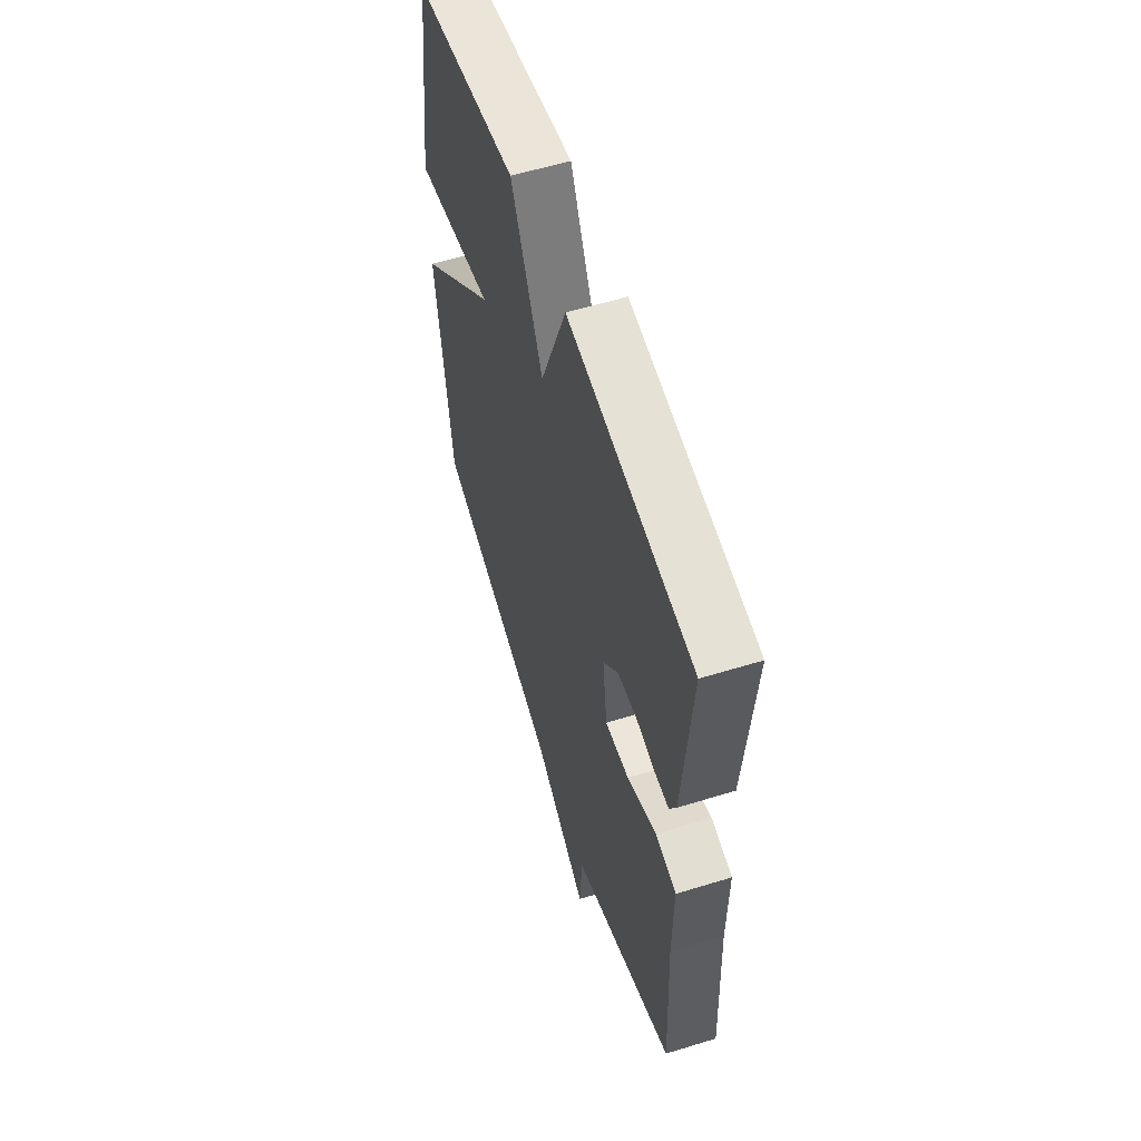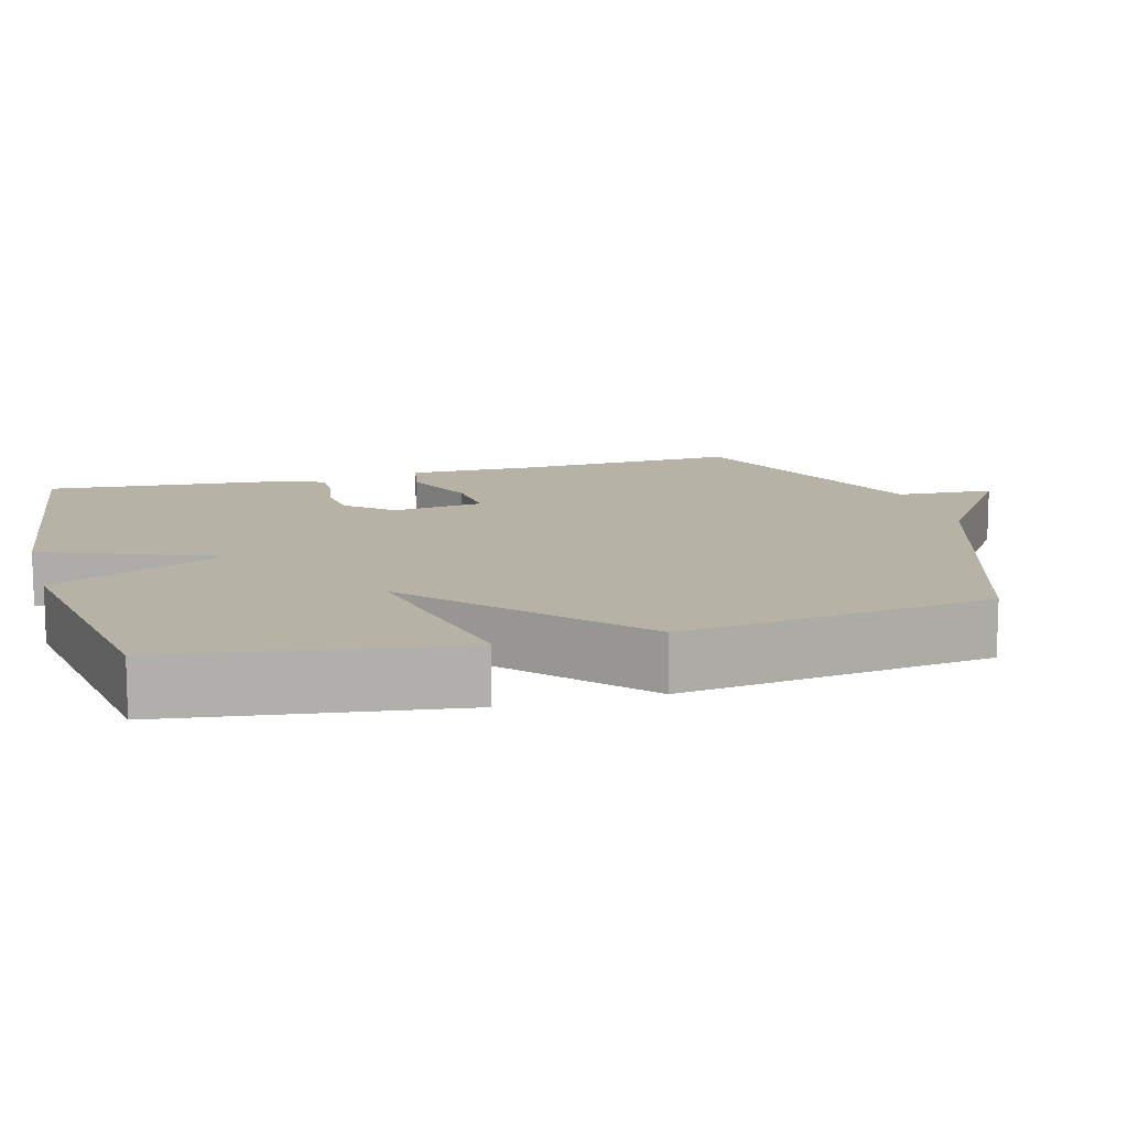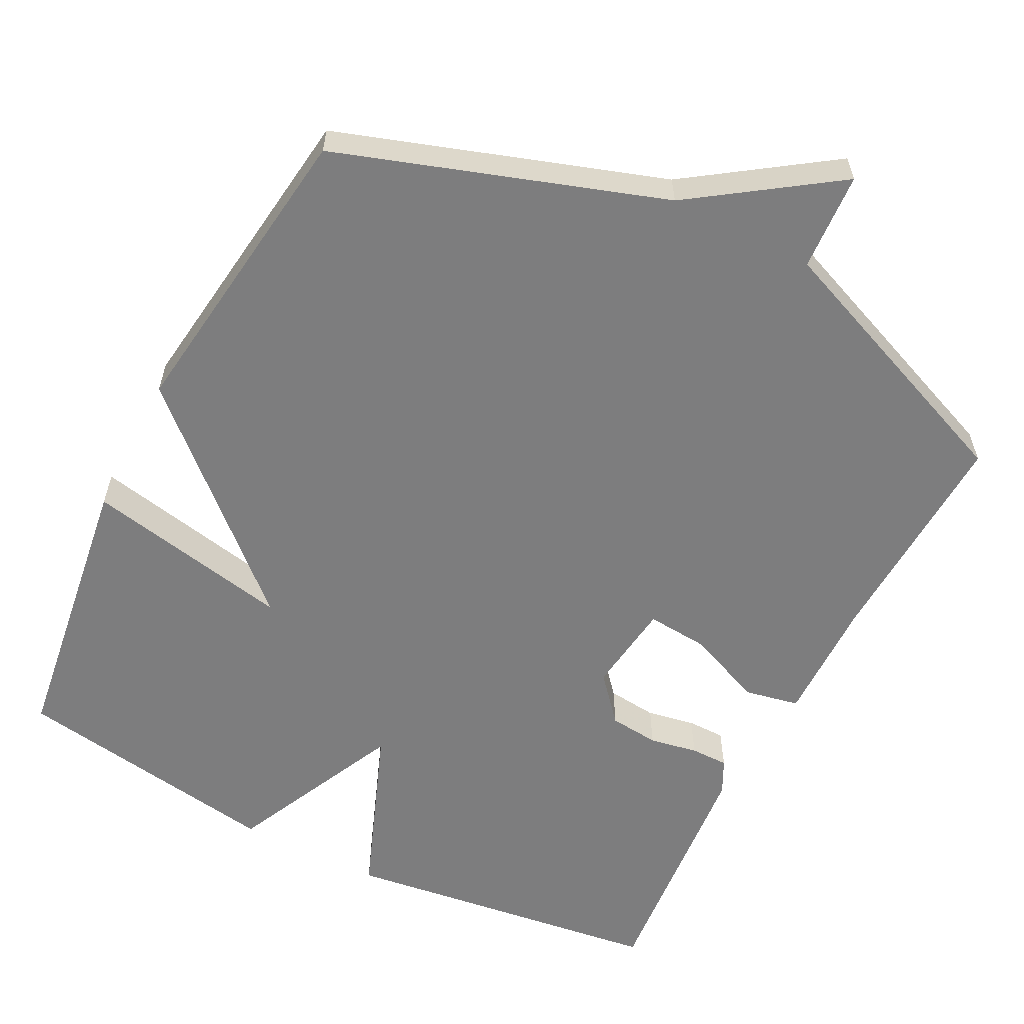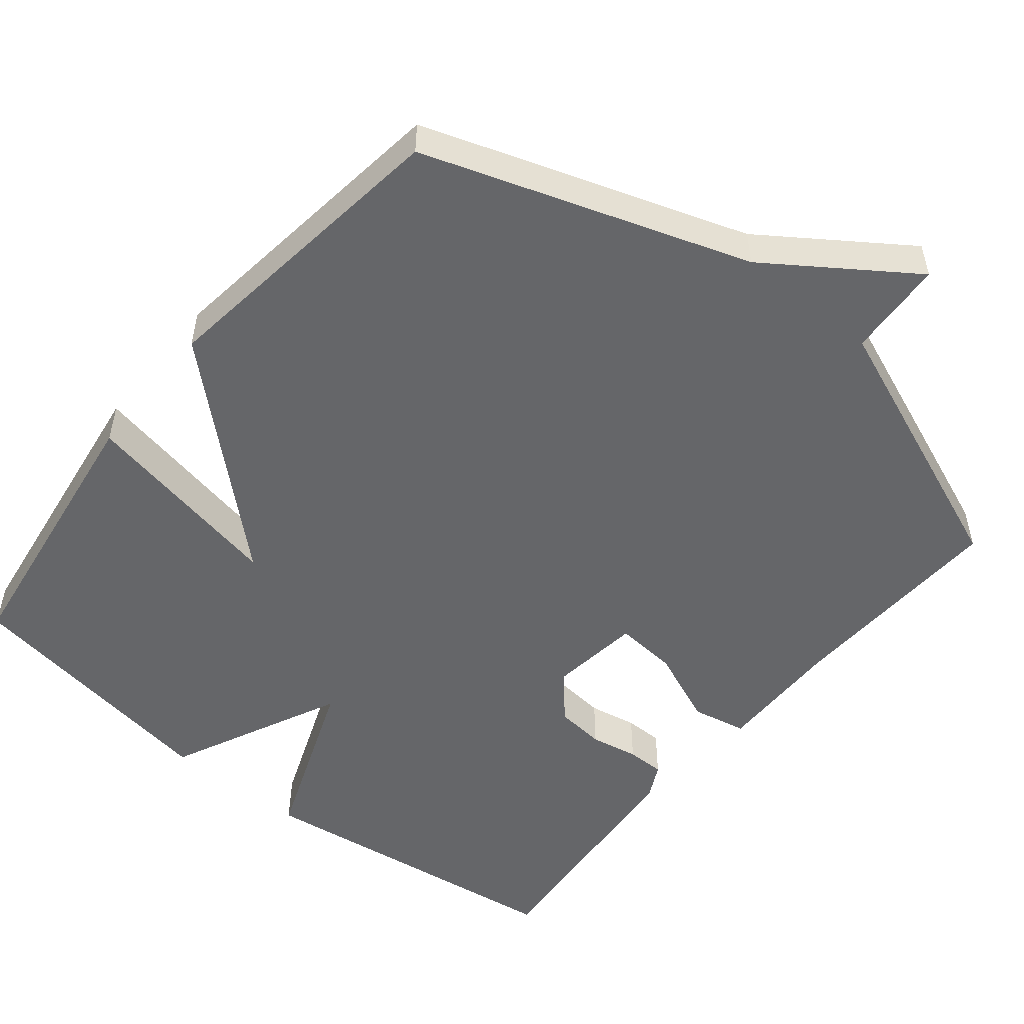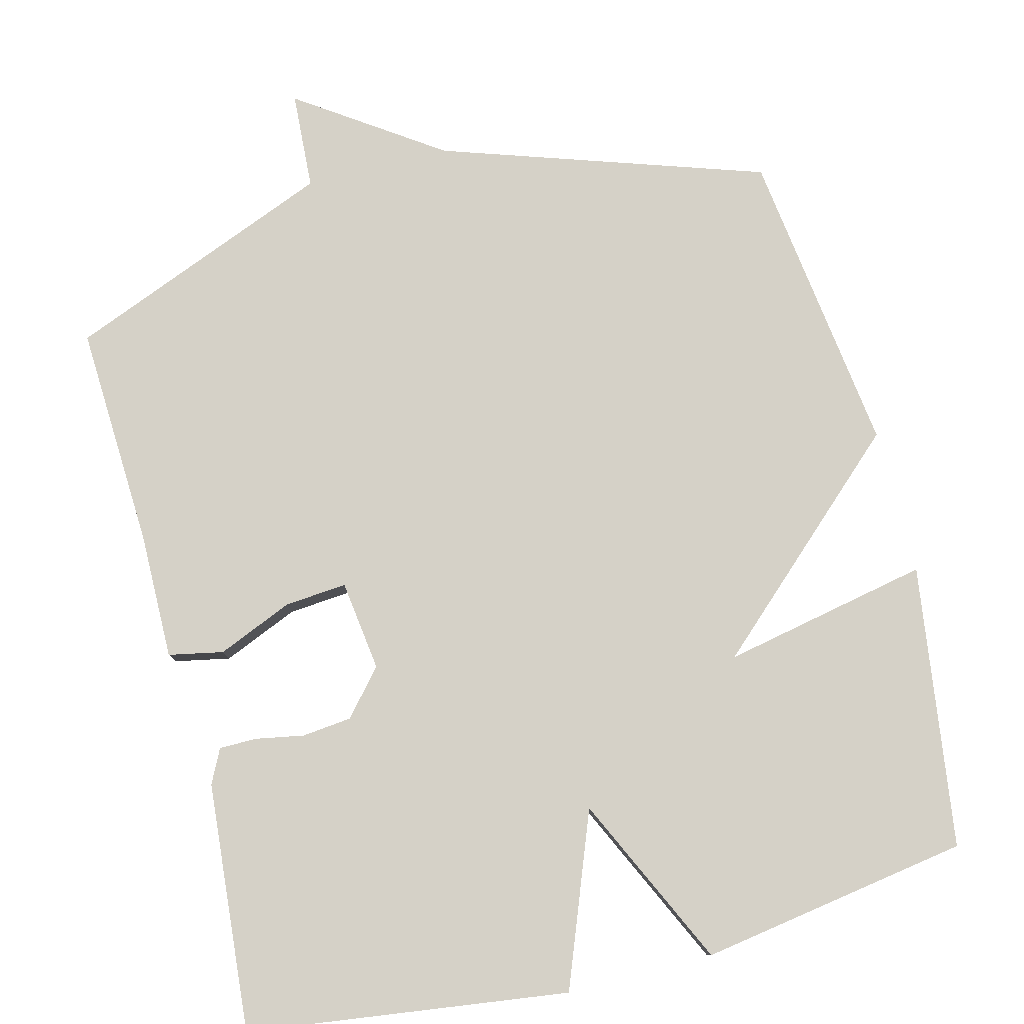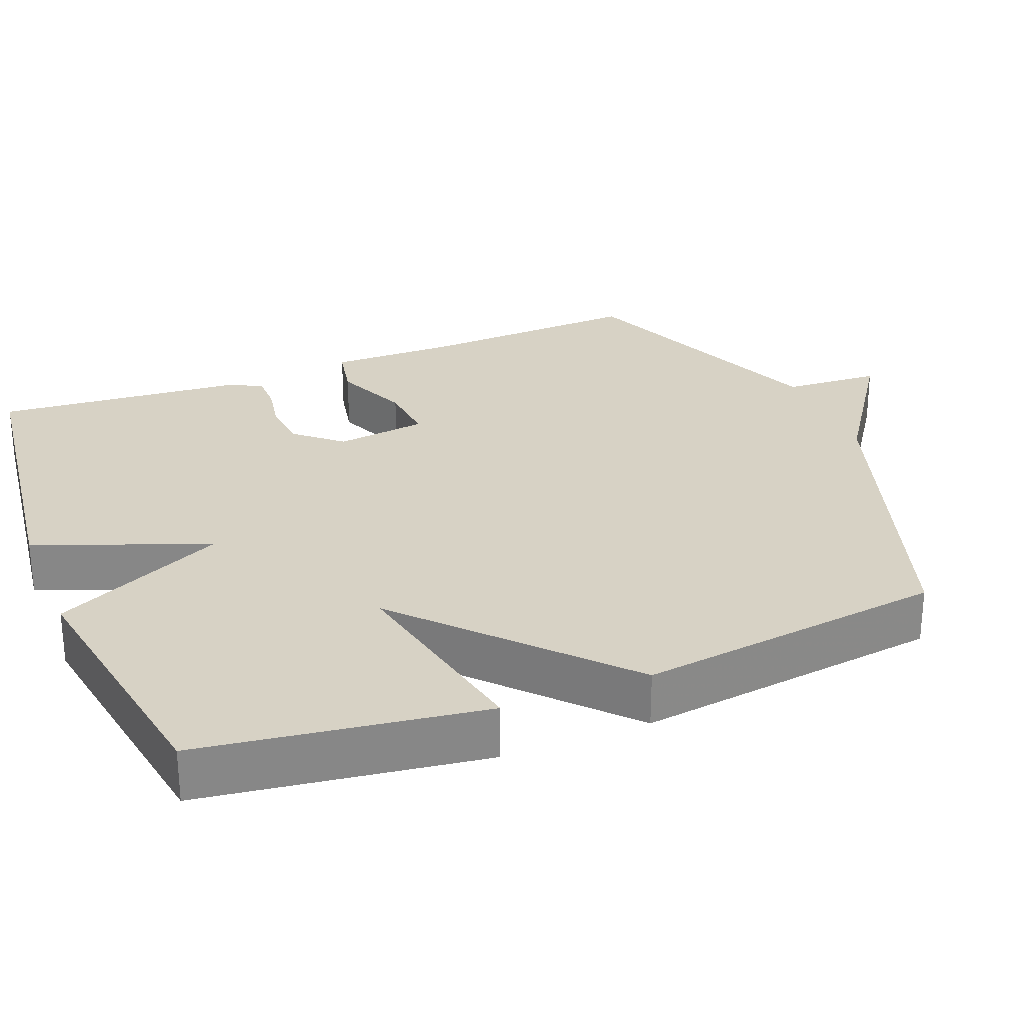
<metadata>
{"format":"obj","ext":"obj","renderer":"f3d","projection":"perspective","resolution":1024,"background":"white","views":[{"elev":57.7,"azim":-107.7,"up":"+Z"},{"elev":12.2,"azim":74.5,"up":"+Y"},{"elev":-59.1,"azim":152.9,"up":"+Y"},{"elev":-51.9,"azim":140.9,"up":"+Y"},{"elev":79.0,"azim":-14.4,"up":"+Y"},{"elev":27.6,"azim":68.1,"up":"+Y"}]}
</metadata>
<code>
v -0.5 0.07 0.5
v -0.065 0.07 0.558
v 0.025 0.07 0.325
v 0.135 0.07 0.558
v 0.5 0.07 0.5
v 0.554 0.07 0.117
v 0.274 0.07 0.173
v 0.554 0.07 -0.083
v 0.5 0.07 -0.5
v 0.063 0.07 -0.646
v -0.129 0.07 -0.778
v -0.137 0.07 -0.646
v -0.5 0.07 -0.5
v -0.486 0.07 -0.196
v -0.488 0.07 -0.026
v -0.414 0.07 -0.011
v -0.312 0.07 -0.054
v -0.228 0.07 -0.061
v -0.212 0.07 0.062
v -0.265 0.07 0.123
v -0.332 0.07 0.13
v -0.397 0.07 0.118
v -0.448 0.07 0.118
v -0.471 0.07 0.164
v -0.5 0 0.5
v -0.065 0 0.558
v 0.025 0 0.325
v 0.135 0 0.558
v 0.5 0 0.5
v 0.554 0 0.117
v 0.274 0 0.173
v 0.554 0 -0.083
v 0.5 0 -0.5
v 0.063 0 -0.646
v -0.129 0 -0.778
v -0.137 0 -0.646
v -0.5 0 -0.5
v -0.486 0 -0.196
v -0.488 0 -0.026
v -0.414 0 -0.011
v -0.312 0 -0.054
v -0.228 0 -0.061
v -0.212 0 0.062
v -0.265 0 0.123
v -0.332 0 0.13
v -0.397 0 0.118
v -0.448 0 0.118
v -0.471 0 0.164
f 1 2 3
f 24 1 3
f 23 24 3
f 22 23 3
f 21 22 3
f 20 21 3
f 19 20 3
f 18 19 3
f 14 15 16 17
f 14 17 18
f 13 14 18
f 12 13 18
f 10 11 12
f 12 18 3
f 10 12 3
f 9 10 3
f 8 9 3
f 7 8 3
f 5 6 7
f 4 5 7
f 3 4 7
f 27 26 25
f 27 25 48
f 27 48 47
f 27 47 46
f 27 46 45
f 27 45 44
f 27 44 43
f 27 43 42
f 41 40 39 38
f 42 41 38
f 42 38 37
f 42 37 36
f 36 35 34
f 27 42 36
f 27 36 34
f 27 34 33
f 27 33 32
f 27 32 31
f 31 30 29
f 31 29 28
f 31 28 27
f 1 25 26 2
f 2 26 27 3
f 3 27 28 4
f 4 28 29 5
f 5 29 30 6
f 6 30 31 7
f 7 31 32 8
f 8 32 33 9
f 9 33 34 10
f 10 34 35 11
f 11 35 36 12
f 12 36 37 13
f 13 37 38 14
f 14 38 39 15
f 15 39 40 16
f 16 40 41 17
f 17 41 42 18
f 18 42 43 19
f 19 43 44 20
f 20 44 45 21
f 21 45 46 22
f 22 46 47 23
f 23 47 48 24
f 24 48 25 1

</code>
